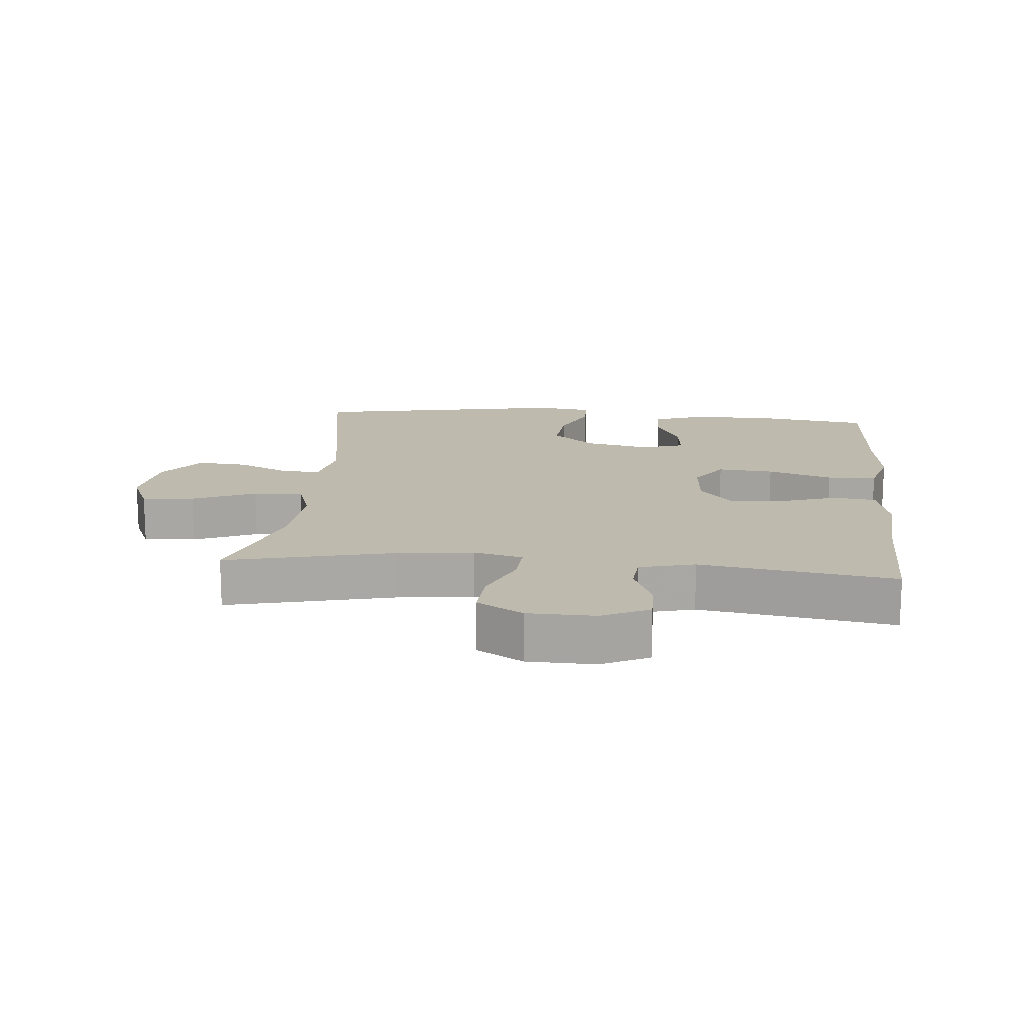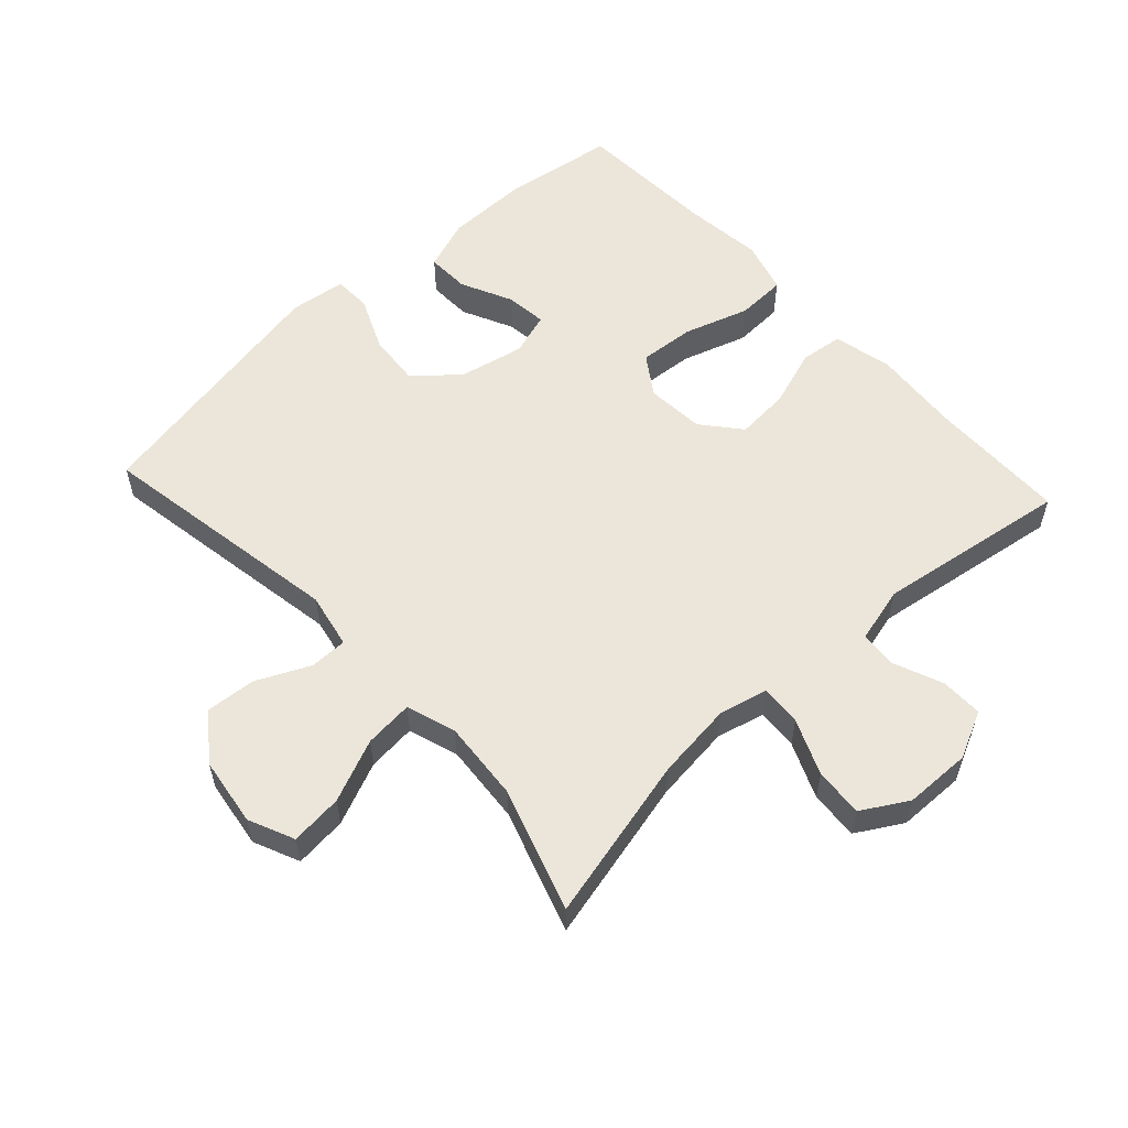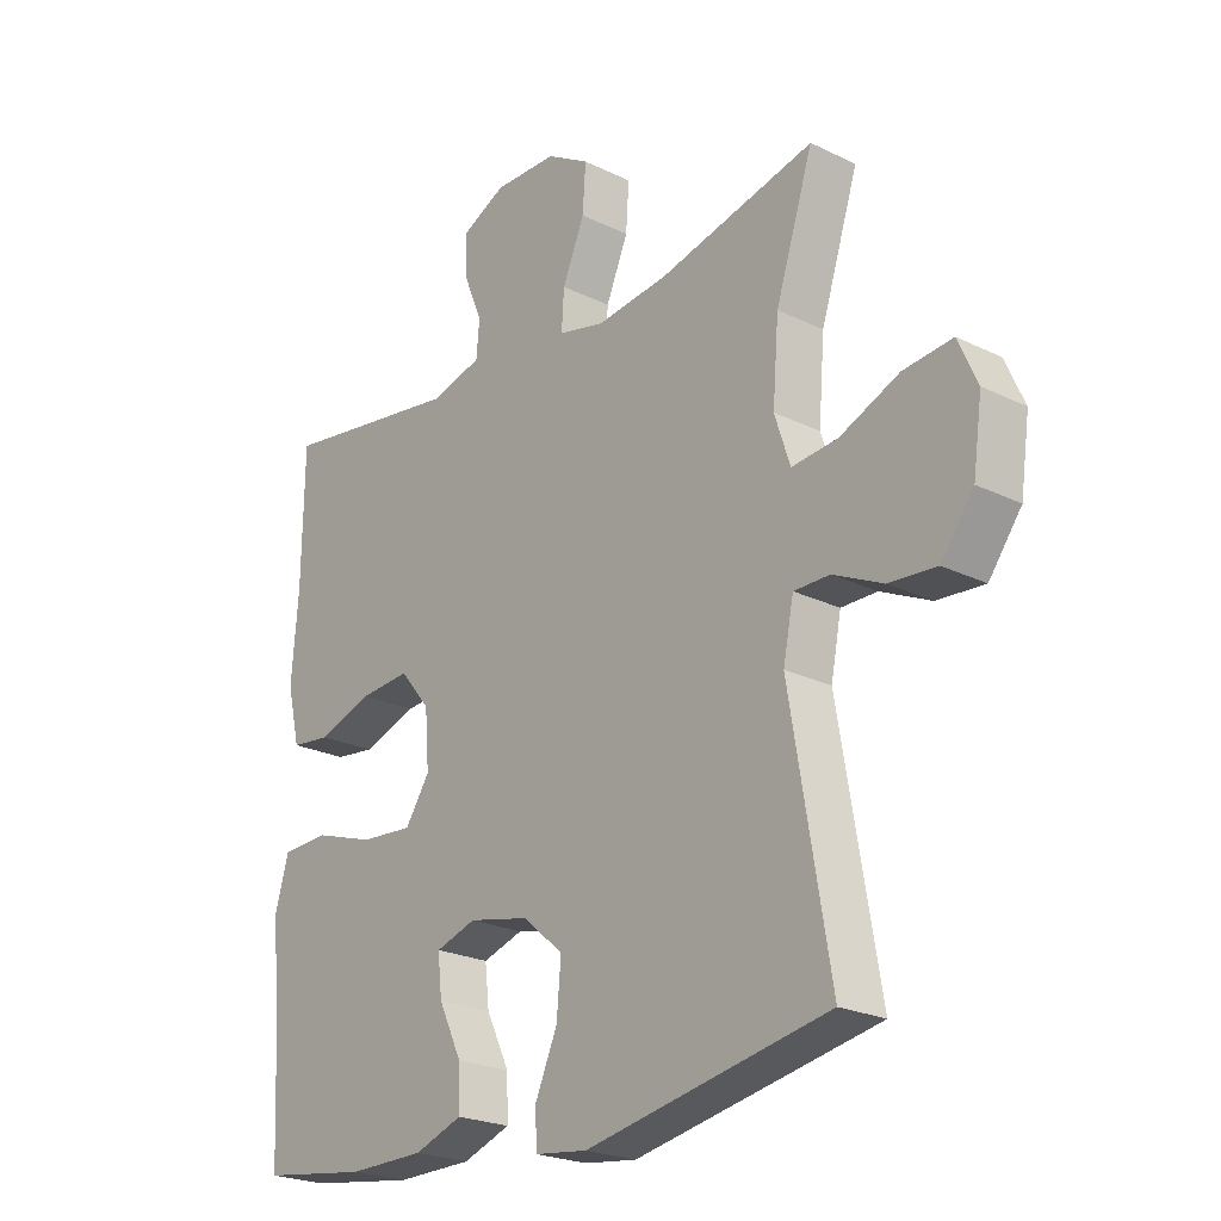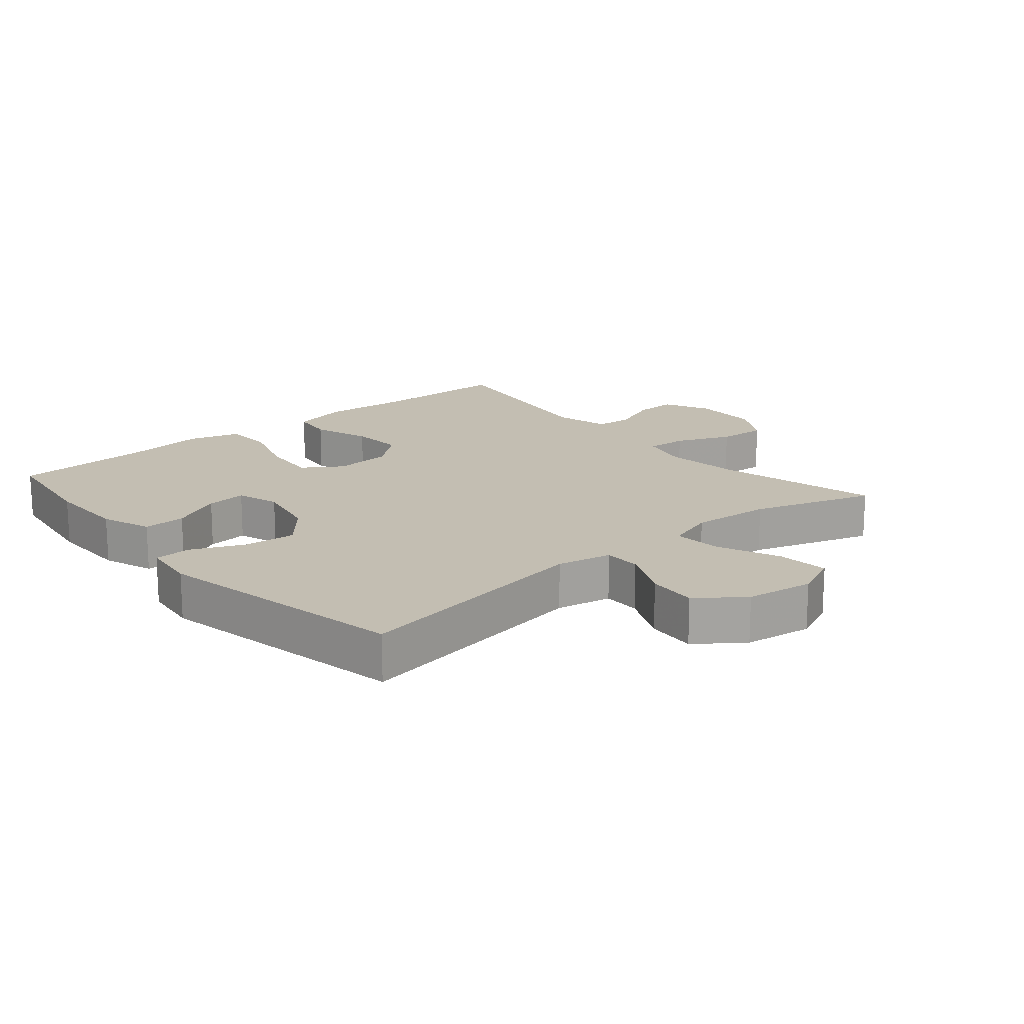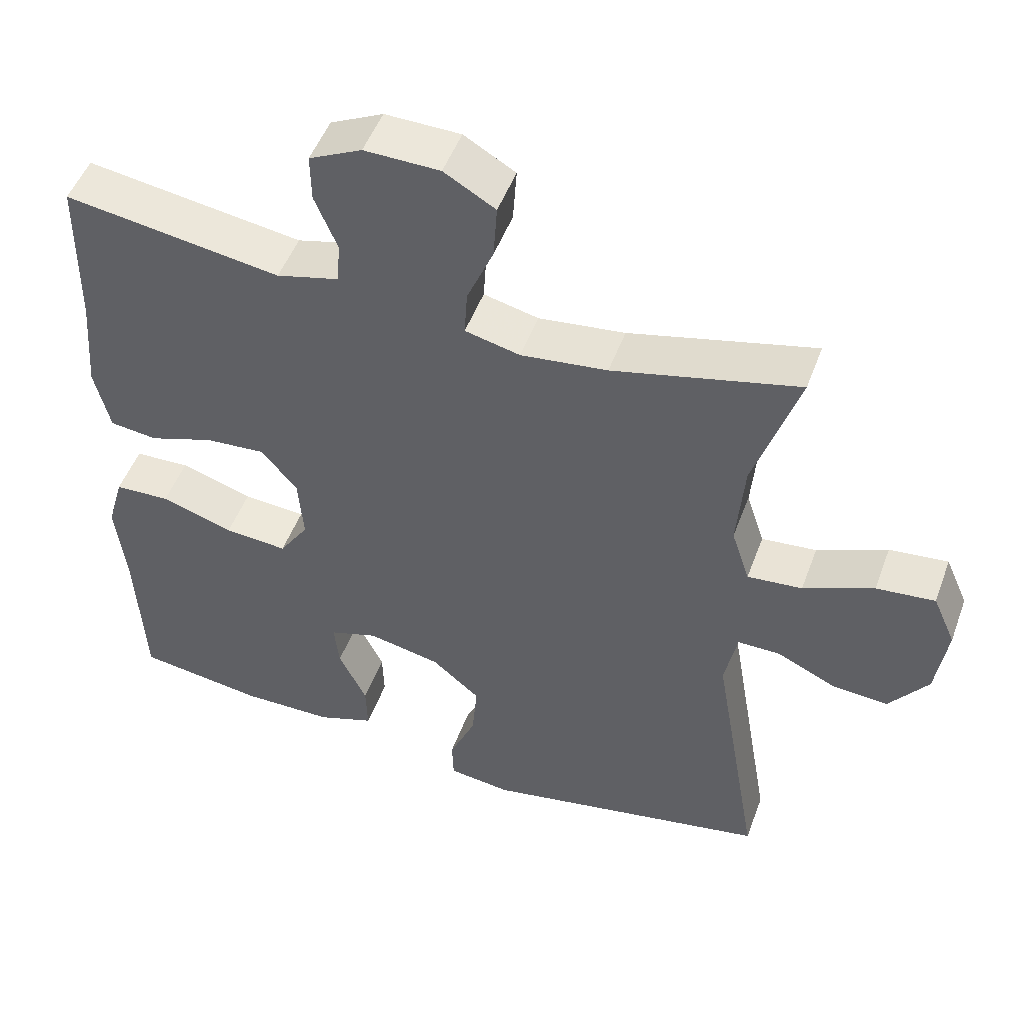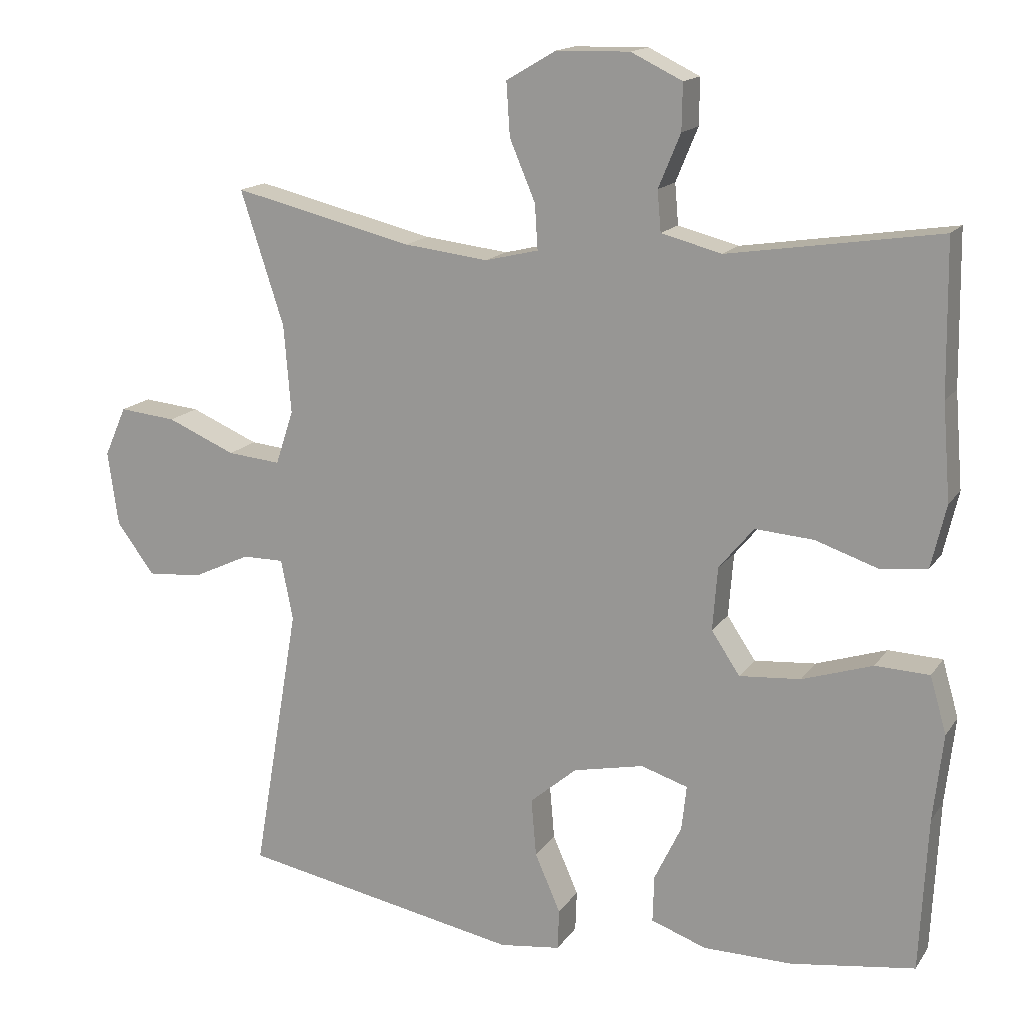
<metadata>
{"format":"obj","ext":"obj","renderer":"f3d","projection":"perspective","resolution":1024,"background":"white","views":[{"elev":15.5,"azim":5.4,"up":"+Y"},{"elev":56.8,"azim":-42.6,"up":"+Y"},{"elev":-23.1,"azim":-129.7,"up":"+Z"},{"elev":17.4,"azim":-130.3,"up":"+Y"},{"elev":49.8,"azim":-160.1,"up":"+Z"},{"elev":15.4,"azim":22.6,"up":"+Z"}]}
</metadata>
<code>
v -0.5 0.07 0.5
v -0.247 0.07 0.439
v -0.129 0.07 0.425
v -0.054 0.07 0.443
v -0.058 0.07 0.506
v -0.094 0.07 0.591
v -0.099 0.07 0.666
v -0.029 0.07 0.707
v 0.074 0.07 0.709
v 0.146 0.07 0.674
v 0.145 0.07 0.609
v 0.114 0.07 0.534
v 0.119 0.07 0.477
v 0.204 0.07 0.455
v 0.5 0.07 0.5
v 0.503 0.07 0.287
v 0.514 0.07 0.152
v 0.493 0.07 0.063
v 0.428 0.07 0.055
v 0.339 0.07 0.085
v 0.257 0.07 0.091
v 0.208 0.07 0.032
v 0.201 0.07 -0.057
v 0.241 0.07 -0.117
v 0.327 0.07 -0.11
v 0.426 0.07 -0.078
v 0.502 0.07 -0.081
v 0.525 0.07 -0.161
v 0.511 0.07 -0.284
v 0.5 0.07 -0.5
v 0.326 0.07 -0.525
v 0.201 0.07 -0.524
v 0.123 0.07 -0.496
v 0.125 0.07 -0.43
v 0.163 0.07 -0.351
v 0.17 0.07 -0.288
v 0.104 0.07 -0.267
v 0.005 0.07 -0.288
v -0.061 0.07 -0.344
v -0.054 0.07 -0.425
v -0.018 0.07 -0.507
v -0.02 0.07 -0.564
v -0.106 0.07 -0.575
v -0.5 0.07 -0.5
v -0.435 0.07 -0.119
v -0.452 0.07 -0.034
v -0.51 0.07 -0.034
v -0.591 0.07 -0.072
v -0.668 0.07 -0.078
v -0.721 0.07 -0.007
v -0.736 0.07 0.098
v -0.705 0.07 0.168
v -0.625 0.07 0.16
v -0.529 0.07 0.119
v -0.454 0.07 0.112
v -0.429 0.07 0.188
v -0.439 0.07 0.312
v -0.5 0 0.5
v -0.247 0 0.439
v -0.129 0 0.425
v -0.054 0 0.443
v -0.058 0 0.506
v -0.094 0 0.591
v -0.099 0 0.666
v -0.029 0 0.707
v 0.074 0 0.709
v 0.146 0 0.674
v 0.145 0 0.609
v 0.114 0 0.534
v 0.119 0 0.477
v 0.204 0 0.455
v 0.5 0 0.5
v 0.503 0 0.287
v 0.514 0 0.152
v 0.493 0 0.063
v 0.428 0 0.055
v 0.339 0 0.085
v 0.257 0 0.091
v 0.208 0 0.032
v 0.201 0 -0.057
v 0.241 0 -0.117
v 0.327 0 -0.11
v 0.426 0 -0.078
v 0.502 0 -0.081
v 0.525 0 -0.161
v 0.511 0 -0.284
v 0.5 0 -0.5
v 0.326 0 -0.525
v 0.201 0 -0.524
v 0.123 0 -0.496
v 0.125 0 -0.43
v 0.163 0 -0.351
v 0.17 0 -0.288
v 0.104 0 -0.267
v 0.005 0 -0.288
v -0.061 0 -0.344
v -0.054 0 -0.425
v -0.018 0 -0.507
v -0.02 0 -0.564
v -0.106 0 -0.575
v -0.5 0 -0.5
v -0.435 0 -0.119
v -0.452 0 -0.034
v -0.51 0 -0.034
v -0.591 0 -0.072
v -0.668 0 -0.078
v -0.721 0 -0.007
v -0.736 0 0.098
v -0.705 0 0.168
v -0.625 0 0.16
v -0.529 0 0.119
v -0.454 0 0.112
v -0.429 0 0.188
v -0.439 0 0.312
f 52 53 54
f 51 52 54
f 50 51 54
f 49 50 54
f 48 49 54
f 47 48 54
f 46 47 54 55
f 45 46 55 56
f 43 44 45
f 42 43 45
f 41 42 45
f 40 41 45
f 39 40 45 56
f 33 34 35
f 32 33 35
f 31 32 35
f 30 31 35
f 29 30 35
f 29 35 36
f 28 29 36
f 27 28 36
f 26 27 36
f 25 26 36
f 24 25 36 37
f 18 19 20
f 17 18 20
f 16 17 20
f 16 20 21
f 15 16 21
f 14 15 21
f 13 14 21 22
f 10 11 12
f 9 10 12
f 8 9 12
f 7 8 12
f 6 7 12
f 5 6 12
f 4 5 12 13
f 13 22 23
f 4 13 23
f 3 4 23
f 57 1 2
f 2 3 23
f 57 2 23
f 56 57 23
f 39 56 23
f 38 39 23
f 23 24 37 38
f 111 110 109
f 111 109 108
f 111 108 107
f 111 107 106
f 111 106 105
f 111 105 104
f 112 111 104 103
f 113 112 103 102
f 102 101 100
f 102 100 99
f 102 99 98
f 102 98 97
f 113 102 97 96
f 92 91 90
f 92 90 89
f 92 89 88
f 92 88 87
f 92 87 86
f 93 92 86
f 93 86 85
f 93 85 84
f 93 84 83
f 93 83 82
f 94 93 82 81
f 77 76 75
f 77 75 74
f 77 74 73
f 78 77 73
f 78 73 72
f 78 72 71
f 79 78 71 70
f 69 68 67
f 69 67 66
f 69 66 65
f 69 65 64
f 69 64 63
f 69 63 62
f 70 69 62 61
f 80 79 70
f 80 70 61
f 80 61 60
f 59 58 114
f 80 60 59
f 80 59 114
f 80 114 113
f 80 113 96
f 80 96 95
f 95 94 81 80
f 1 58 59 2
f 2 59 60 3
f 3 60 61 4
f 4 61 62 5
f 5 62 63 6
f 6 63 64 7
f 7 64 65 8
f 8 65 66 9
f 9 66 67 10
f 10 67 68 11
f 11 68 69 12
f 12 69 70 13
f 13 70 71 14
f 14 71 72 15
f 15 72 73 16
f 16 73 74 17
f 17 74 75 18
f 18 75 76 19
f 19 76 77 20
f 20 77 78 21
f 21 78 79 22
f 22 79 80 23
f 23 80 81 24
f 24 81 82 25
f 25 82 83 26
f 26 83 84 27
f 27 84 85 28
f 28 85 86 29
f 29 86 87 30
f 30 87 88 31
f 31 88 89 32
f 32 89 90 33
f 33 90 91 34
f 34 91 92 35
f 35 92 93 36
f 36 93 94 37
f 37 94 95 38
f 38 95 96 39
f 39 96 97 40
f 40 97 98 41
f 41 98 99 42
f 42 99 100 43
f 43 100 101 44
f 44 101 102 45
f 45 102 103 46
f 46 103 104 47
f 47 104 105 48
f 48 105 106 49
f 49 106 107 50
f 50 107 108 51
f 51 108 109 52
f 52 109 110 53
f 53 110 111 54
f 54 111 112 55
f 55 112 113 56
f 56 113 114 57
f 57 114 58 1

</code>
